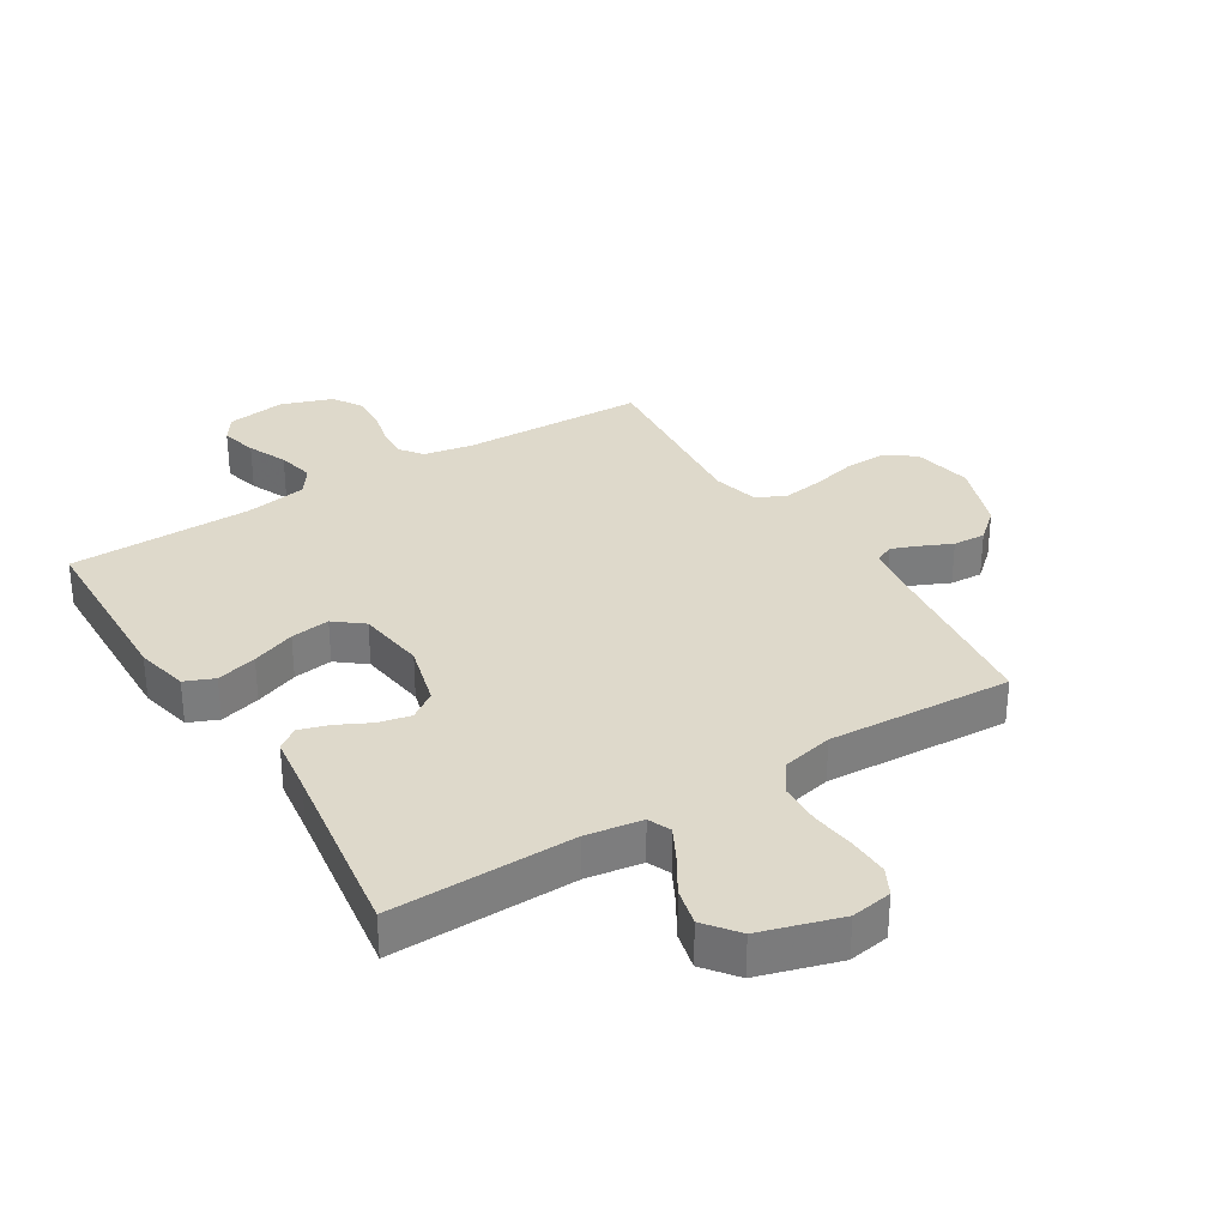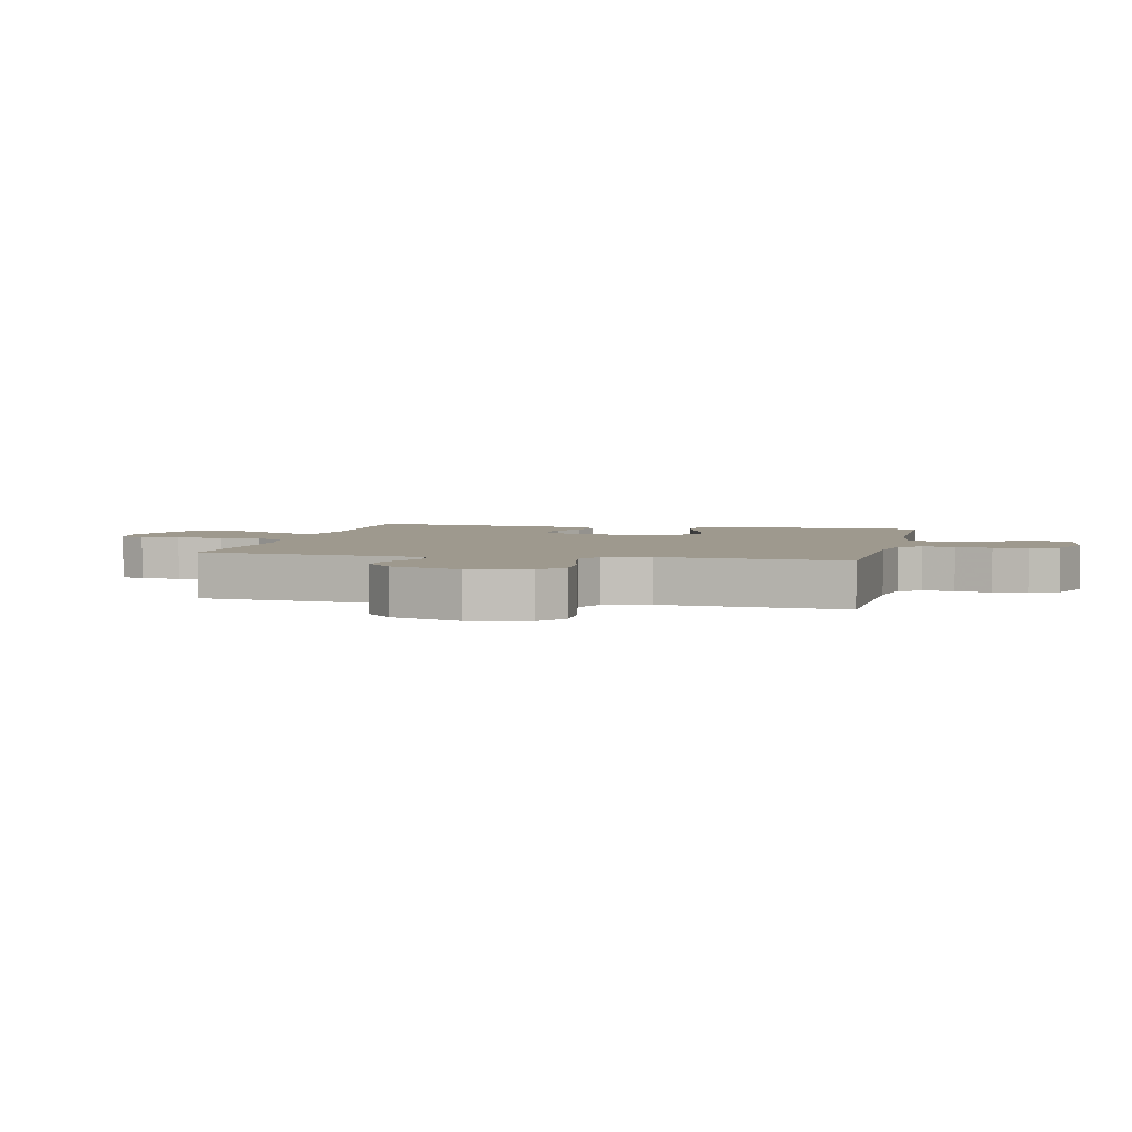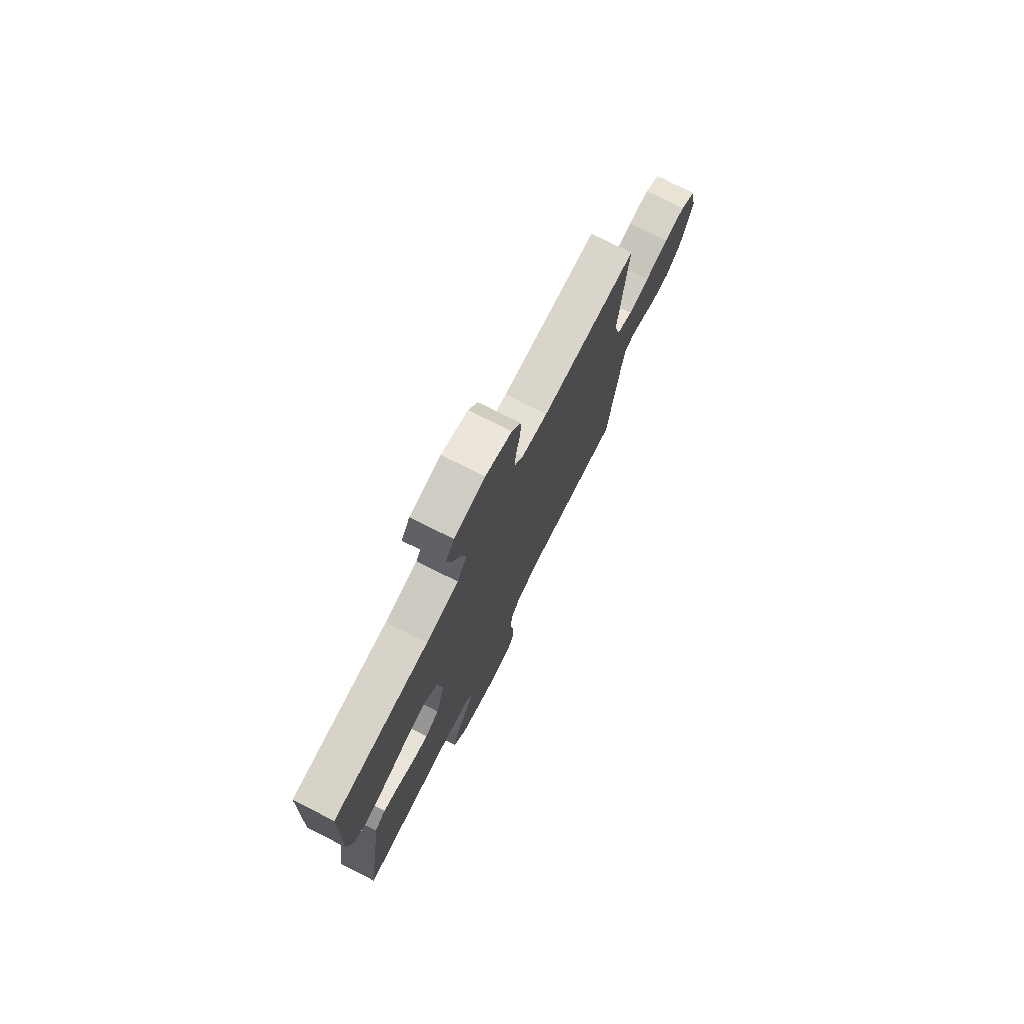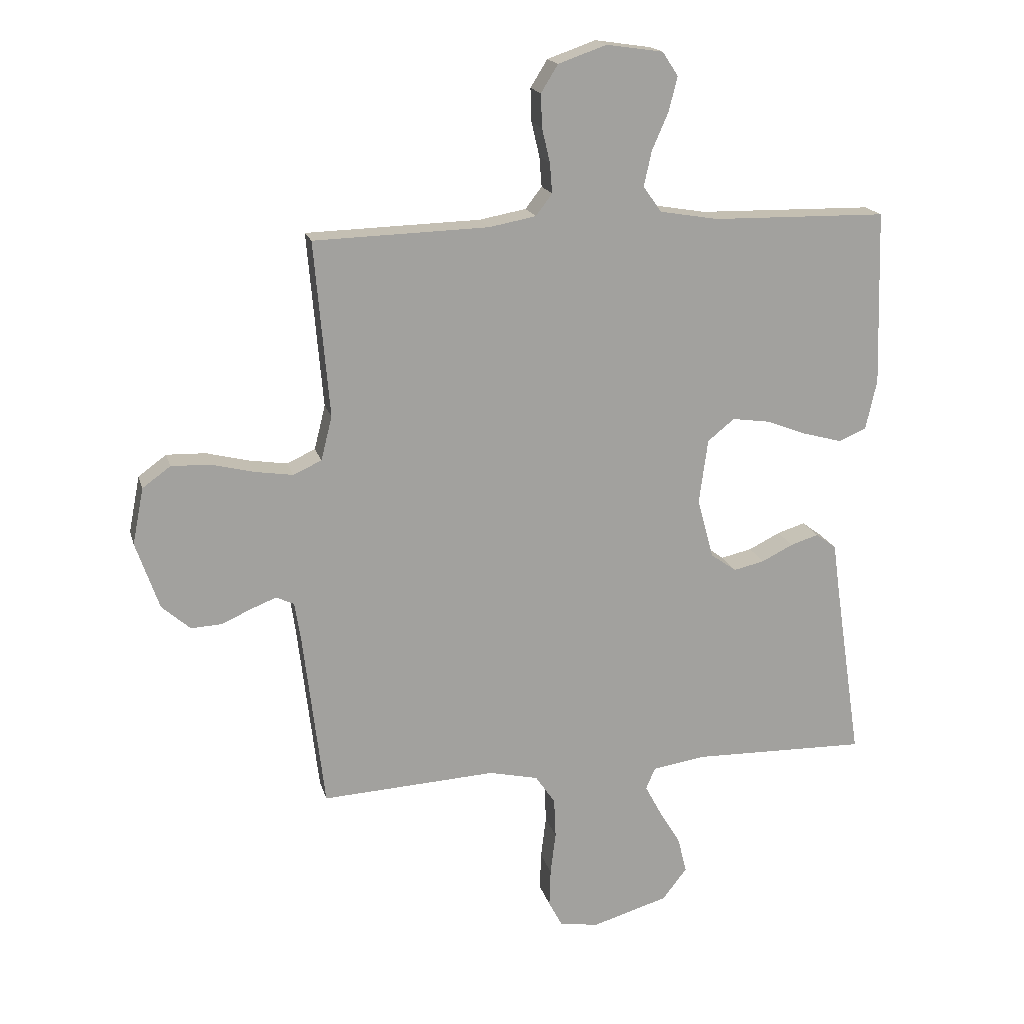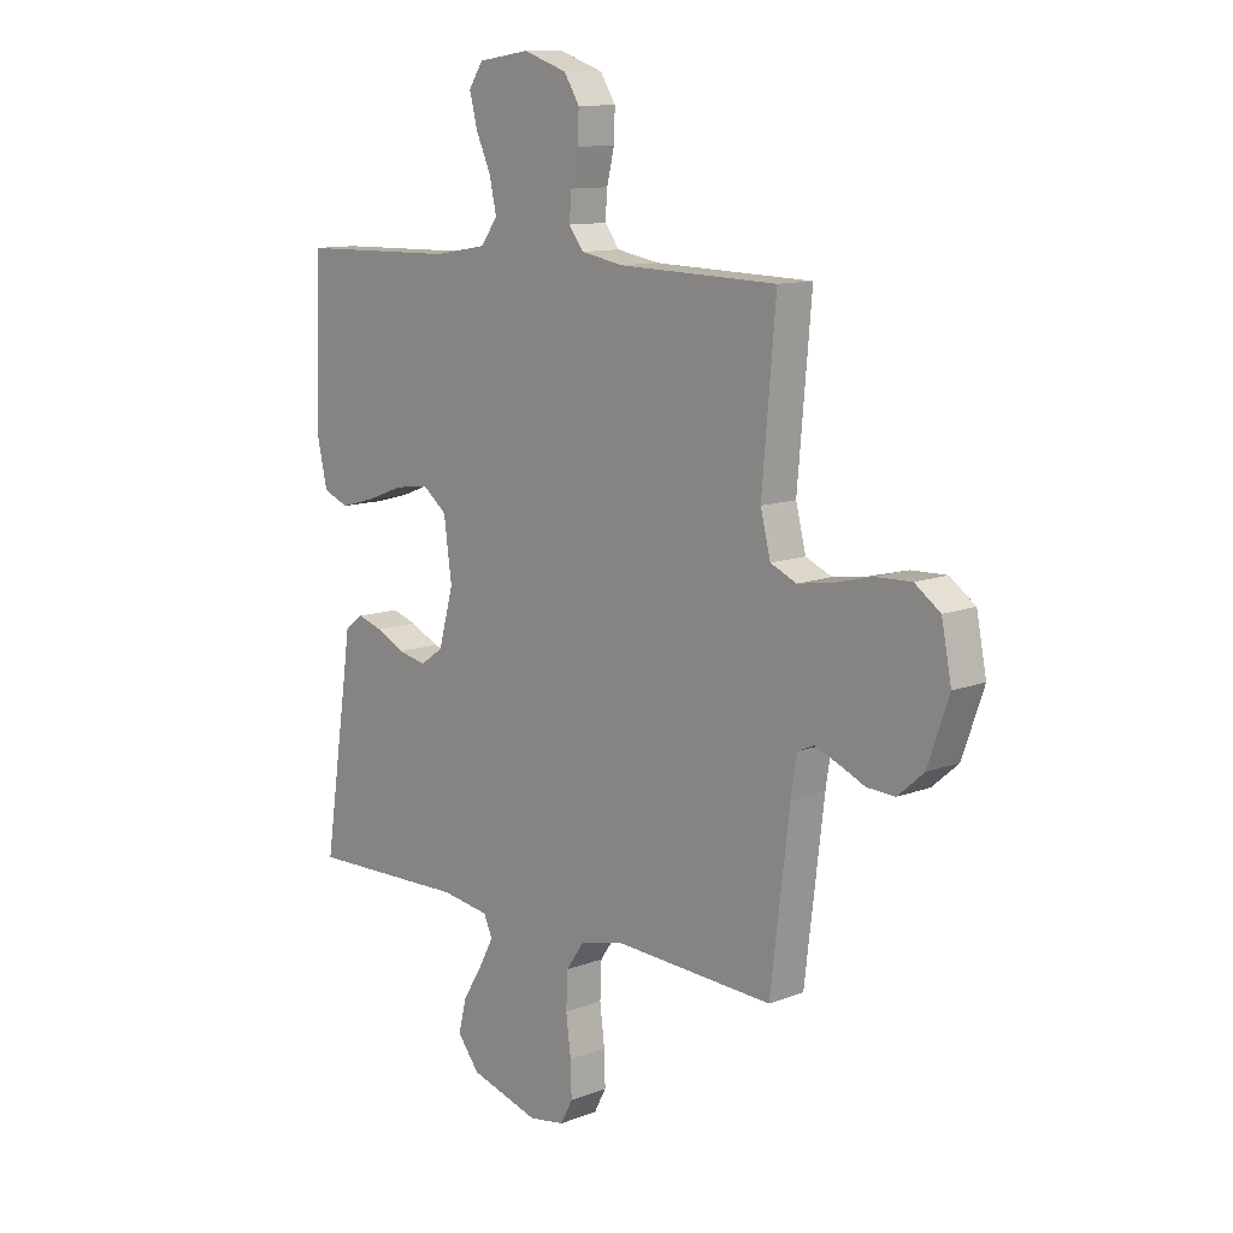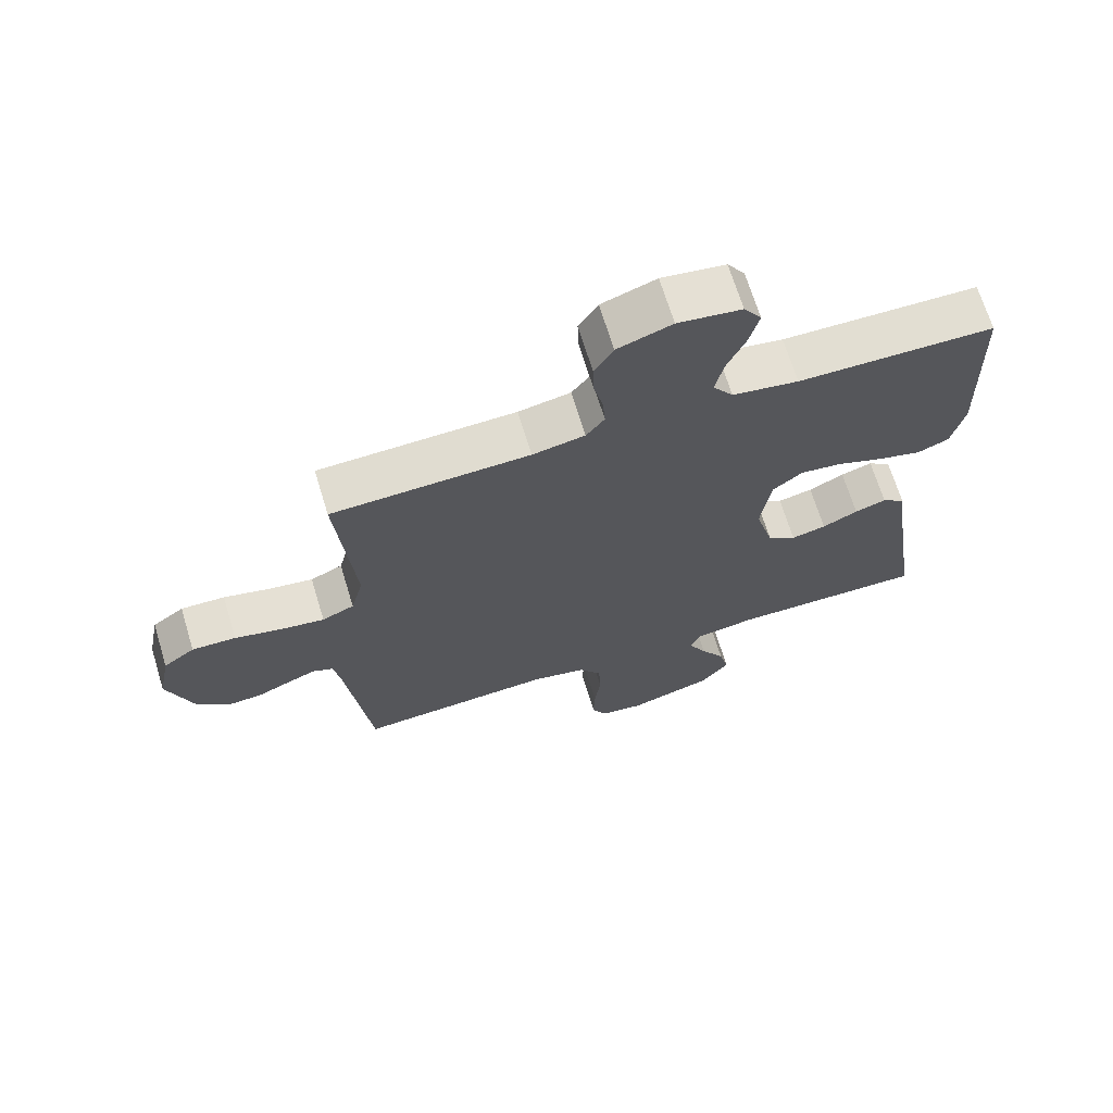
<metadata>
{"format":"obj","ext":"obj","renderer":"f3d","projection":"perspective","resolution":1024,"background":"white","views":[{"elev":31.8,"azim":148.2,"up":"+Y"},{"elev":3.5,"azim":-77.3,"up":"+Y"},{"elev":75.9,"azim":116.8,"up":"+Z"},{"elev":17.7,"azim":-13.9,"up":"+Z"},{"elev":11.3,"azim":-133.3,"up":"+Z"},{"elev":68.5,"azim":-17.0,"up":"+Z"}]}
</metadata>
<code>
v -0.5 0.07 0.5
v -0.2 0.07 0.509
v -0.12 0.07 0.524
v -0.092 0.07 0.561
v -0.096 0.07 0.612
v -0.11 0.07 0.671
v -0.112 0.07 0.728
v -0.083 0.07 0.775
v 0 0.07 0.804
v 0.097 0.07 0.79
v 0.124 0.07 0.749
v 0.109 0.07 0.69
v 0.081 0.07 0.626
v 0.068 0.07 0.566
v 0.099 0.07 0.522
v 0.2 0.07 0.505
v 0.5 0.07 0.5
v 0.509 0.07 0.2
v 0.49 0.07 0.114
v 0.442 0.07 0.094
v 0.376 0.07 0.112
v 0.305 0.07 0.139
v 0.241 0.07 0.148
v 0.195 0.07 0.111
v 0.18 0.07 0
v 0.208 0.07 -0.103
v 0.252 0.07 -0.134
v 0.305 0.07 -0.122
v 0.359 0.07 -0.095
v 0.407 0.07 -0.08
v 0.442 0.07 -0.106
v 0.455 0.07 -0.2
v 0.5 0.07 -0.5
v 0.2 0.07 -0.494
v 0.109 0.07 -0.508
v 0.093 0.07 -0.545
v 0.121 0.07 -0.598
v 0.158 0.07 -0.659
v 0.173 0.07 -0.72
v 0.131 0.07 -0.774
v 0 0.07 -0.813
v -0.067 0.07 -0.802
v -0.09 0.07 -0.758
v -0.088 0.07 -0.693
v -0.079 0.07 -0.62
v -0.082 0.07 -0.552
v -0.116 0.07 -0.502
v -0.2 0.07 -0.483
v -0.5 0.07 -0.5
v -0.536 0.07 -0.2
v -0.547 0.07 -0.129
v -0.578 0.07 -0.115
v -0.621 0.07 -0.132
v -0.672 0.07 -0.155
v -0.725 0.07 -0.158
v -0.774 0.07 -0.115
v -0.814 0.07 0
v -0.795 0.07 0.097
v -0.747 0.07 0.132
v -0.68 0.07 0.13
v -0.608 0.07 0.112
v -0.542 0.07 0.102
v -0.493 0.07 0.124
v -0.474 0.07 0.2
v -0.5 0 0.5
v -0.2 0 0.509
v -0.12 0 0.524
v -0.092 0 0.561
v -0.096 0 0.612
v -0.11 0 0.671
v -0.112 0 0.728
v -0.083 0 0.775
v 0 0 0.804
v 0.097 0 0.79
v 0.124 0 0.749
v 0.109 0 0.69
v 0.081 0 0.626
v 0.068 0 0.566
v 0.099 0 0.522
v 0.2 0 0.505
v 0.5 0 0.5
v 0.509 0 0.2
v 0.49 0 0.114
v 0.442 0 0.094
v 0.376 0 0.112
v 0.305 0 0.139
v 0.241 0 0.148
v 0.195 0 0.111
v 0.18 0 0
v 0.208 0 -0.103
v 0.252 0 -0.134
v 0.305 0 -0.122
v 0.359 0 -0.095
v 0.407 0 -0.08
v 0.442 0 -0.106
v 0.455 0 -0.2
v 0.5 0 -0.5
v 0.2 0 -0.494
v 0.109 0 -0.508
v 0.093 0 -0.545
v 0.121 0 -0.598
v 0.158 0 -0.659
v 0.173 0 -0.72
v 0.131 0 -0.774
v 0 0 -0.813
v -0.067 0 -0.802
v -0.09 0 -0.758
v -0.088 0 -0.693
v -0.079 0 -0.62
v -0.082 0 -0.552
v -0.116 0 -0.502
v -0.2 0 -0.483
v -0.5 0 -0.5
v -0.536 0 -0.2
v -0.547 0 -0.129
v -0.578 0 -0.115
v -0.621 0 -0.132
v -0.672 0 -0.155
v -0.725 0 -0.158
v -0.774 0 -0.115
v -0.814 0 0
v -0.795 0 0.097
v -0.747 0 0.132
v -0.68 0 0.13
v -0.608 0 0.112
v -0.542 0 0.102
v -0.493 0 0.124
v -0.474 0 0.2
f 59 60 61
f 58 59 61
f 57 58 61
f 56 57 61
f 55 56 61
f 54 55 61
f 53 54 61
f 52 53 61 62
f 51 52 62 63
f 48 49 50
f 51 63 64
f 50 51 64
f 48 50 64
f 47 48 64
f 43 44 45
f 42 43 45
f 41 42 45
f 40 41 45
f 39 40 45
f 38 39 45
f 37 38 45
f 36 37 45 46
f 64 1 2
f 47 64 2
f 46 47 2
f 36 46 2
f 35 36 2
f 30 31 32
f 29 30 32
f 28 29 32
f 32 33 34
f 28 32 34
f 27 28 34
f 20 21 22
f 19 20 22
f 18 19 22
f 17 18 22
f 16 17 22
f 15 16 22 23
f 14 15 23 24
f 11 12 13
f 10 11 13
f 9 10 13
f 8 9 13
f 7 8 13
f 6 7 13
f 5 6 13
f 4 5 13 14
f 14 24 25
f 4 14 25
f 3 4 25
f 26 27 34 35
f 25 26 35
f 3 25 35
f 2 3 35
f 125 124 123
f 125 123 122
f 125 122 121
f 125 121 120
f 125 120 119
f 125 119 118
f 125 118 117
f 126 125 117 116
f 127 126 116 115
f 114 113 112
f 128 127 115
f 128 115 114
f 128 114 112
f 128 112 111
f 109 108 107
f 109 107 106
f 109 106 105
f 109 105 104
f 109 104 103
f 109 103 102
f 109 102 101
f 110 109 101 100
f 66 65 128
f 66 128 111
f 66 111 110
f 66 110 100
f 66 100 99
f 96 95 94
f 96 94 93
f 96 93 92
f 98 97 96
f 98 96 92
f 98 92 91
f 86 85 84
f 86 84 83
f 86 83 82
f 86 82 81
f 86 81 80
f 87 86 80 79
f 88 87 79 78
f 77 76 75
f 77 75 74
f 77 74 73
f 77 73 72
f 77 72 71
f 77 71 70
f 77 70 69
f 78 77 69 68
f 89 88 78
f 89 78 68
f 89 68 67
f 99 98 91 90
f 99 90 89
f 99 89 67
f 99 67 66
f 1 65 66 2
f 2 66 67 3
f 3 67 68 4
f 4 68 69 5
f 5 69 70 6
f 6 70 71 7
f 7 71 72 8
f 8 72 73 9
f 9 73 74 10
f 10 74 75 11
f 11 75 76 12
f 12 76 77 13
f 13 77 78 14
f 14 78 79 15
f 15 79 80 16
f 16 80 81 17
f 17 81 82 18
f 18 82 83 19
f 19 83 84 20
f 20 84 85 21
f 21 85 86 22
f 22 86 87 23
f 23 87 88 24
f 24 88 89 25
f 25 89 90 26
f 26 90 91 27
f 27 91 92 28
f 28 92 93 29
f 29 93 94 30
f 30 94 95 31
f 31 95 96 32
f 32 96 97 33
f 33 97 98 34
f 34 98 99 35
f 35 99 100 36
f 36 100 101 37
f 37 101 102 38
f 38 102 103 39
f 39 103 104 40
f 40 104 105 41
f 41 105 106 42
f 42 106 107 43
f 43 107 108 44
f 44 108 109 45
f 45 109 110 46
f 46 110 111 47
f 47 111 112 48
f 48 112 113 49
f 49 113 114 50
f 50 114 115 51
f 51 115 116 52
f 52 116 117 53
f 53 117 118 54
f 54 118 119 55
f 55 119 120 56
f 56 120 121 57
f 57 121 122 58
f 58 122 123 59
f 59 123 124 60
f 60 124 125 61
f 61 125 126 62
f 62 126 127 63
f 63 127 128 64
f 64 128 65 1

</code>
